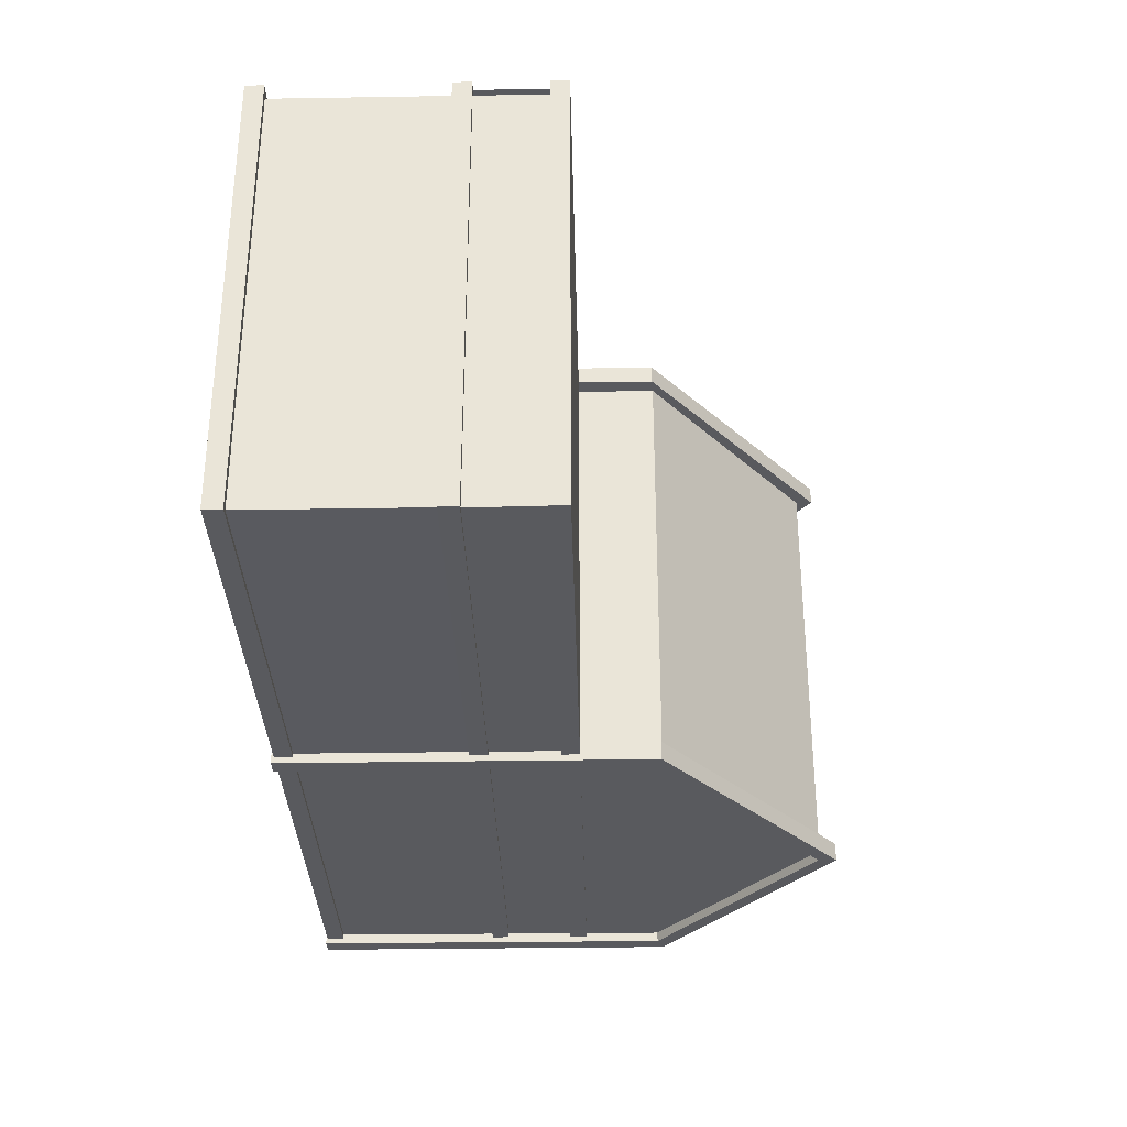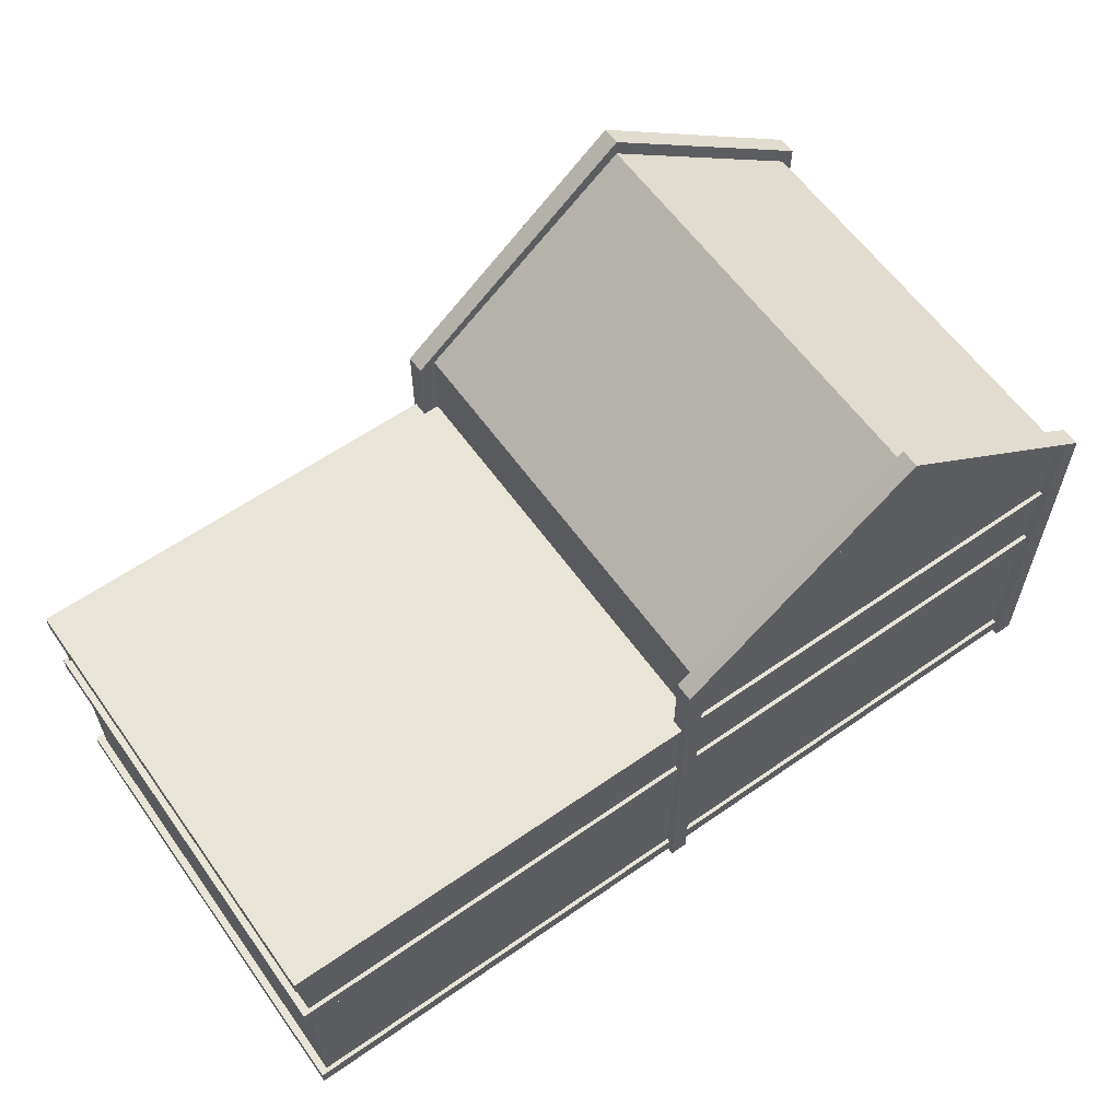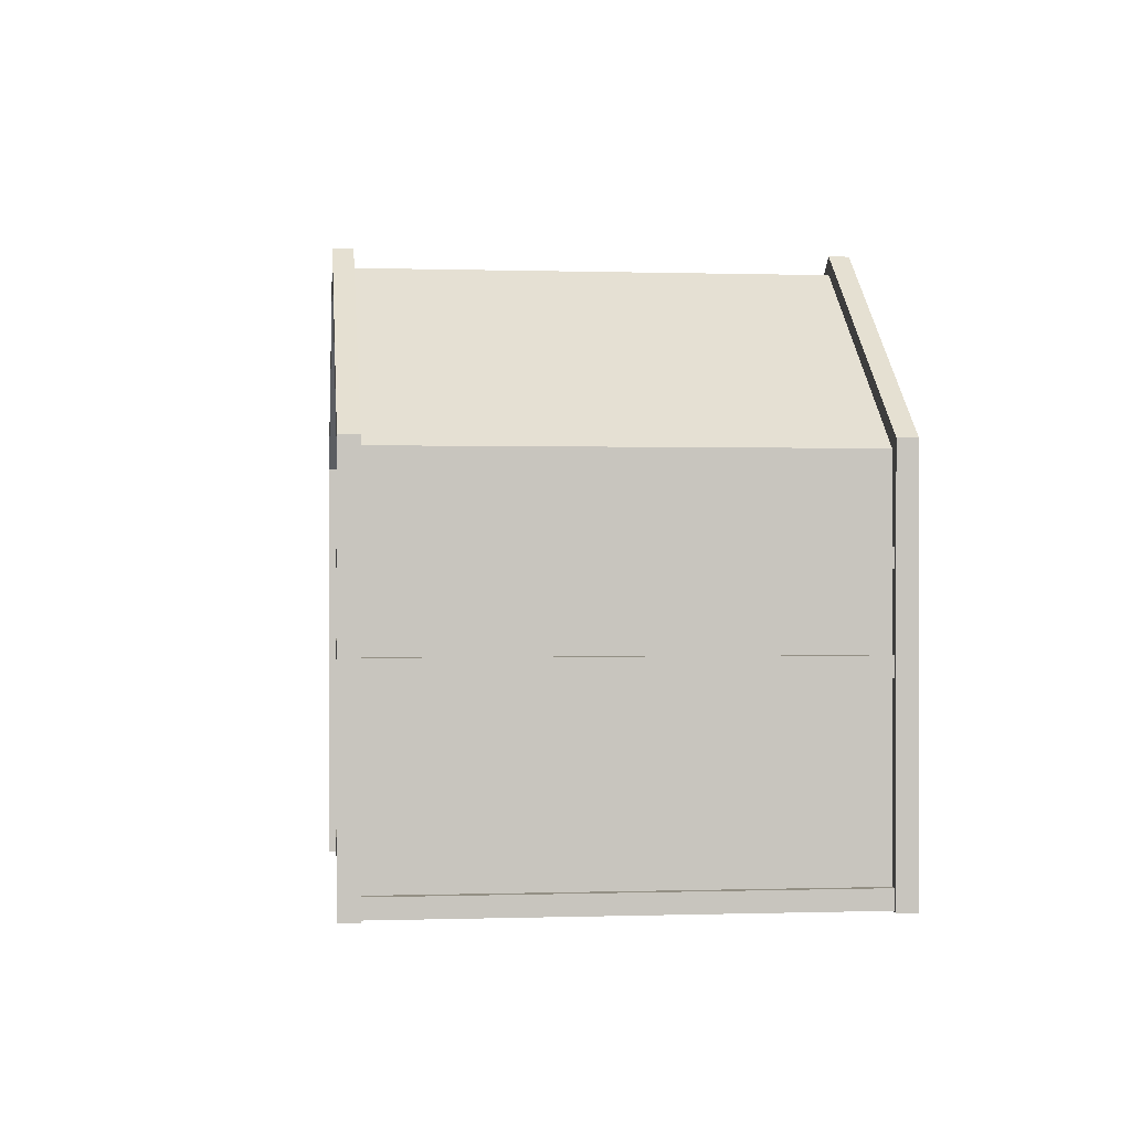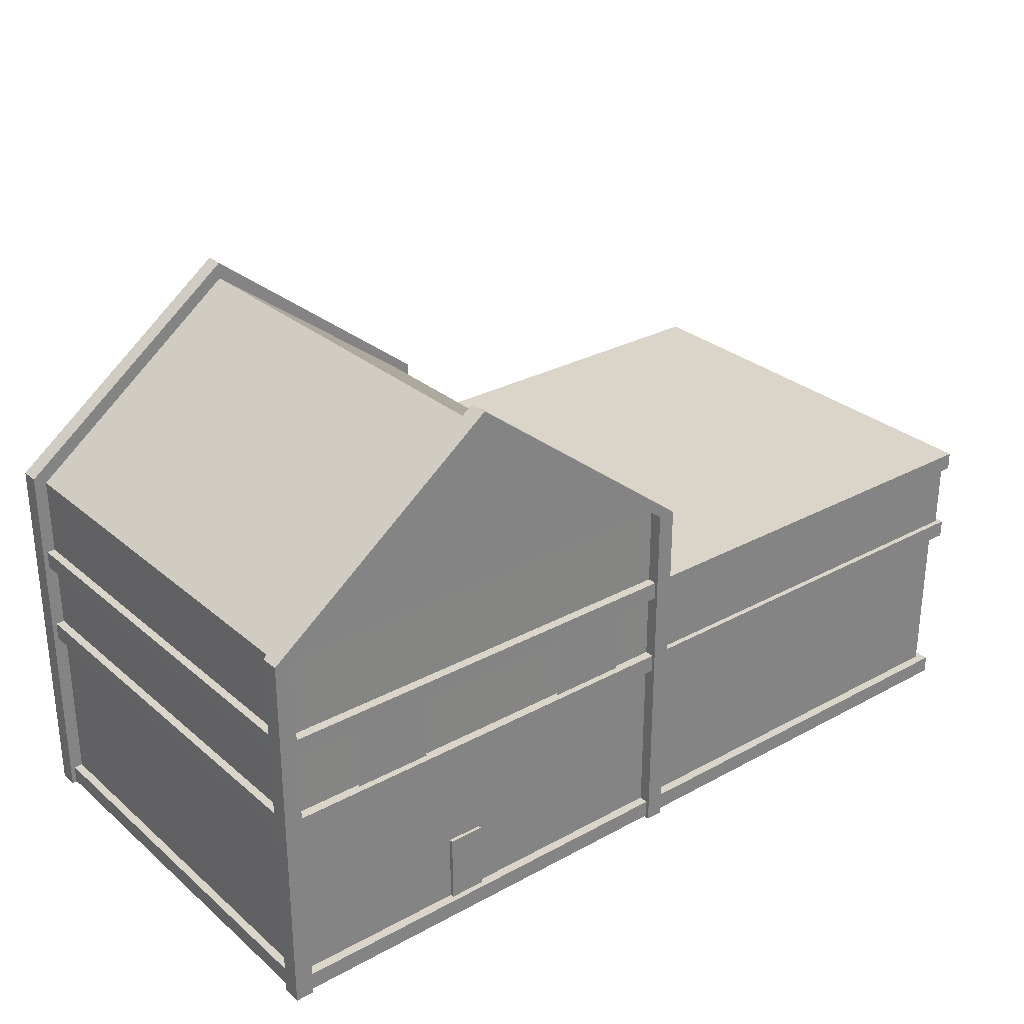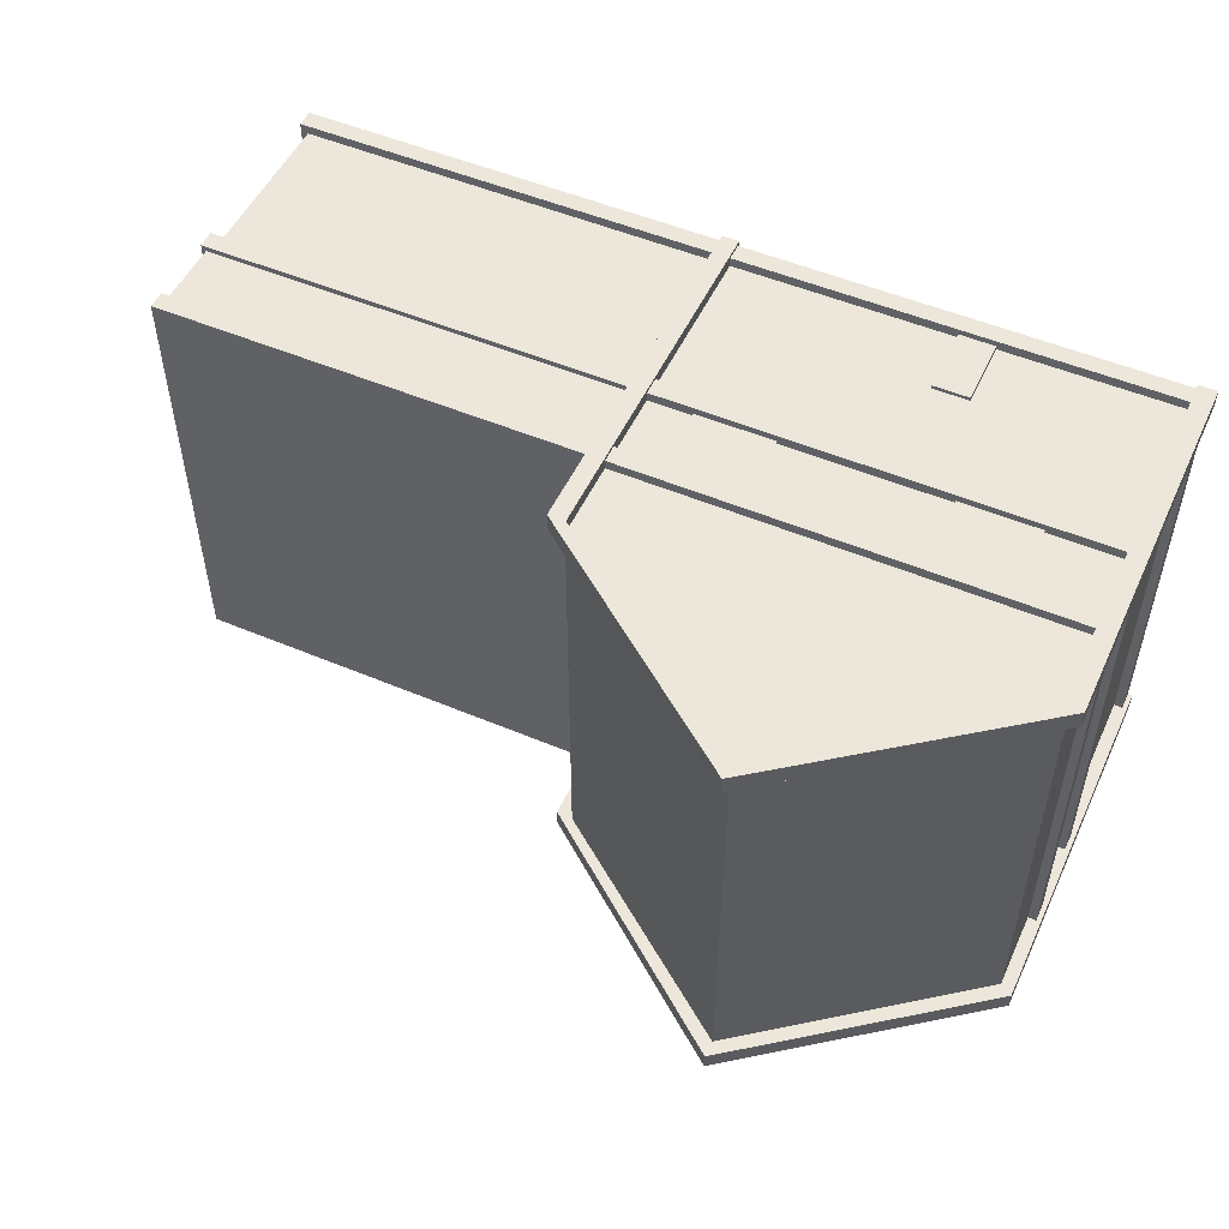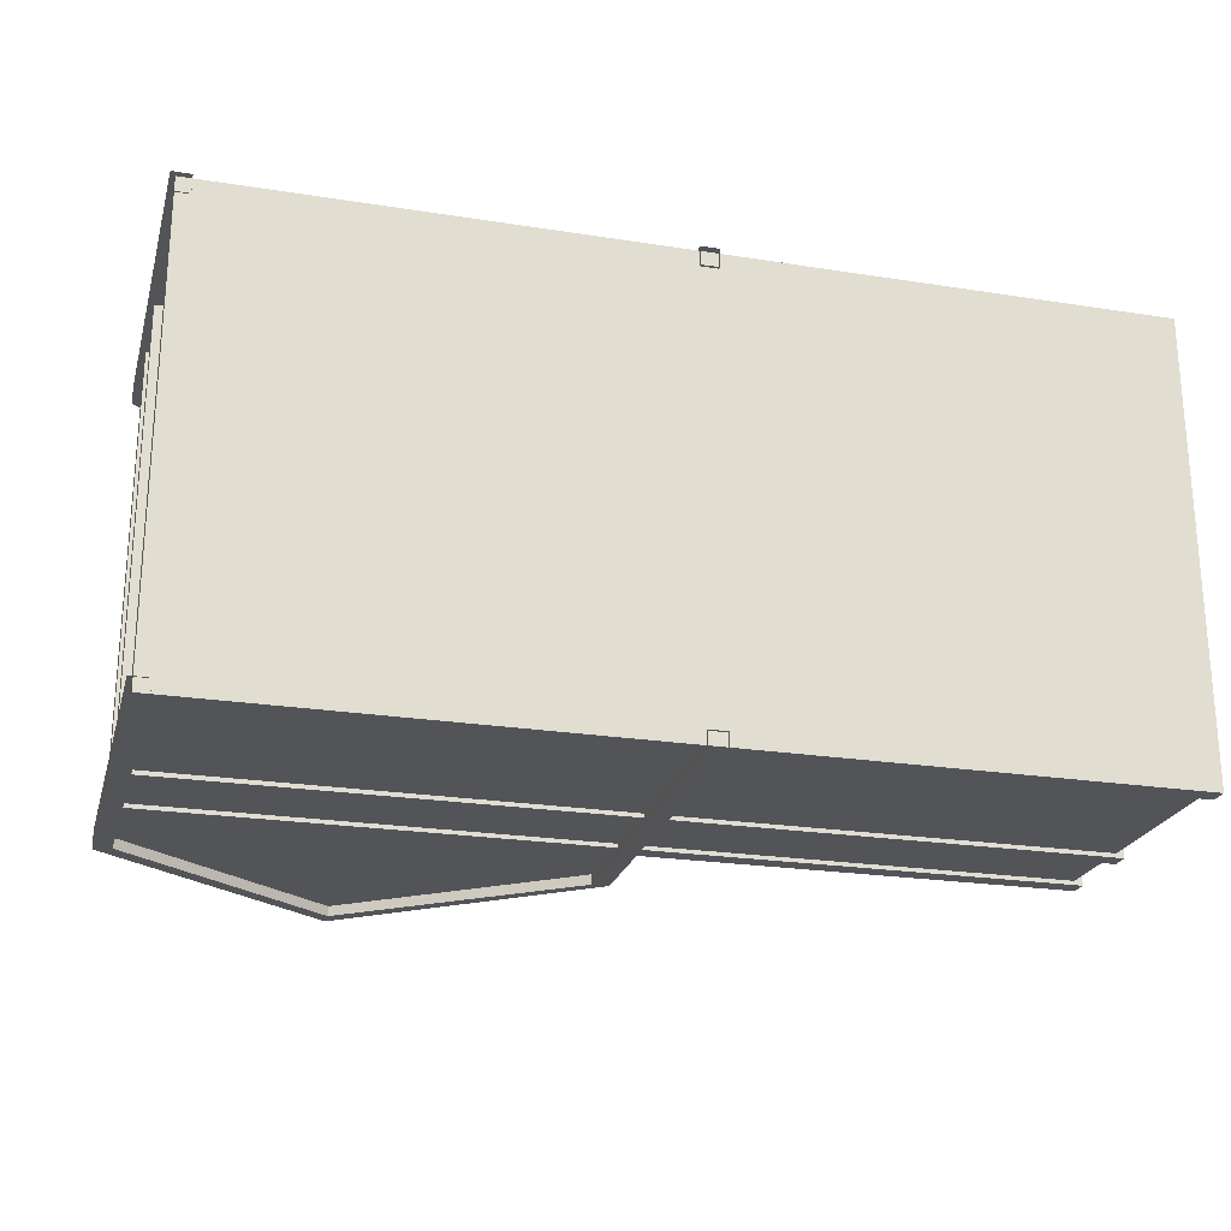
<metadata>
{"format":"obj","ext":"obj","renderer":"f3d","projection":"perspective","resolution":1024,"background":"white","views":[{"elev":-31.8,"azim":91.3,"up":"+Z"},{"elev":60.6,"azim":144.6,"up":"+Y"},{"elev":0.1,"azim":-96.7,"up":"+Y"},{"elev":29.1,"azim":-38.9,"up":"+Y"},{"elev":51.6,"azim":-155.4,"up":"+Z"},{"elev":-23.2,"azim":-14.9,"up":"+Z"}]}
</metadata>
<code>
o Plane.002
v -2.11 1.822 1.688
v -2.11 0.002904 1.688
v -2.103 0.002904 -2.53
v 2.11 0.002904 -2.532
v 2.117 1.824 1.69
v -2.103 1.824 -2.53
v 2.11 1.824 -2.532
v 2.11 2.734 -2.532
v 2.113 2.734 1.689
v -2.106 2.734 -2.531
v -2.11 2.733 1.688
v 2.11 0.002904 1.688
v 6.337 0.002904 1.69
v 6.337 1.824 1.69
v 6.333 2.734 1.689
v 6.337 0.002904 -2.53
v 6.337 1.824 -2.53
v 6.333 2.734 -2.531
v 2.11 3.546 1.688
v 2.11 3.546 -2.532
v -2.109 3.546 -2.532
v -2.11 3.546 1.688
v -2.187 2.619 1.778
v -2.187 2.793 1.778
v -2.187 2.619 -2.569
v -2.187 2.793 -2.569
v 6.41 2.619 1.778
v 6.41 2.793 1.778
v 6.41 2.619 -2.569
v 6.41 2.793 -2.569
v -2.187 1.781 1.778
v -2.187 1.955 1.778
v -2.187 1.781 -2.569
v -2.187 1.955 -2.569
v 6.41 1.781 1.778
v 6.41 1.955 1.778
v 6.41 1.781 -2.569
v 6.41 1.955 -2.569
v -2.187 -0.004997 1.778
v -2.187 0.1686 1.778
v -2.187 -0.004997 -2.569
v -2.187 0.1686 -2.569
v 6.41 -0.004997 1.778
v 6.41 0.1686 1.778
v 6.41 -0.004997 -2.569
v 6.41 0.1686 -2.569
v -1.386 1.885 1.715
v -0.6293 1.885 1.715
v -1.386 2.642 1.715
v -0.6293 2.642 1.715
v 0.927 1.885 1.715
v 1.684 1.885 1.715
v 0.927 2.642 1.715
v 1.684 2.642 1.715
v 4.895 1.885 1.715
v 5.652 1.885 1.715
v 4.895 2.642 1.715
v 5.652 2.642 1.715
v 2.934 1.885 1.715
v 3.691 1.885 1.715
v 2.934 2.642 1.715
v 3.691 2.642 1.715
v 0.000195 5.145 1.688
v 0.000195 5.145 -2.532
v -2.231 -0.0175 1.81
v -2.231 3.623 1.81
v -2.231 -0.0175 1.633
v -2.231 3.623 1.633
v -2.053 -0.0175 1.81
v -2.064 3.557 1.81
v -2.053 -0.0175 1.633
v -2.064 3.557 1.633
v 0.002482 5.306 1.81
v 0.003898 5.306 1.633
v 0.00319 5.129 1.81
v 0.00319 5.129 1.633
v 2.271 3.536 1.81
v 2.271 3.536 1.633
v 2.104 3.536 1.81
v 2.104 3.536 1.633
v -2.231 3.623 -2.626
v -2.231 -0.0175 -2.626
v -2.231 -0.0175 -2.449
v -2.231 3.623 -2.449
v 2.271 -0.03107 1.81
v 2.271 -0.03107 1.633
v 2.104 -0.03107 1.81
v 2.104 -0.03107 1.633
v -2.053 -0.0175 -2.449
v -2.064 3.557 -2.449
v -2.053 -0.0175 -2.626
v -2.064 3.557 -2.626
v 0.002482 5.306 -2.449
v 0.003898 5.306 -2.626
v 0.00319 5.129 -2.449
v 0.00319 5.129 -2.626
v 2.271 3.536 -2.449
v 2.271 3.536 -2.626
v 2.104 3.536 -2.449
v 2.104 3.536 -2.626
v 2.271 -0.03107 -2.449
v 2.271 -0.03107 -2.626
v 2.104 -0.03107 -2.449
v 2.104 -0.03107 -2.626
v 6.365 2.659 1.726
v 2.138 2.659 1.726
v 6.365 1.902 1.726
v 2.138 1.902 1.726
v -0.36 0.1451 1.724
v -0.36 0.8327 1.724
v -0.01222 0.1451 1.724
v -0.01222 0.8327 1.724
v -0.36 0.1451 1.638
v -0.36 0.8327 1.638
v -0.01222 0.8327 1.638
v -0.01222 0.1451 1.638
f 2 12 5 1
f 5 14 15 9
f 2 1 6 3
f 3 6 7 4
f 6 10 8 7
f 1 11 10 6
f 12 13 14 5
f 1 5 9 11
f 7 8 18 17
f 4 7 17 16
f 10 21 20 8
f 11 22 21 10
f 9 8 20 19
f 11 9 19 22
f 8 9 15 18
f 13 16 17 14
f 14 17 18 15
f 23 24 26 25
f 25 26 30 29
f 29 30 28 27
f 27 28 24 23
f 25 29 27 23
f 30 26 24 28
f 31 32 34 33
f 33 34 38 37
f 37 38 36 35
f 35 36 32 31
f 33 37 35 31
f 38 34 32 36
f 39 40 42 41
f 41 42 46 45
f 45 46 44 43
f 43 44 40 39
f 41 45 43 39
f 46 42 40 44
f 47 48 50 49
f 51 52 54 53
f 55 56 58 57
f 59 60 62 61
f 19 20 64 63
f 22 63 64 21
f 19 63 22
f 21 64 20
f 65 66 68 67
f 67 68 72 71
f 71 72 70 69
f 69 70 66 65
f 68 74 76 72
f 66 73 74 68
f 72 76 75 70
f 70 75 73 66
f 78 80 76 74
f 77 78 74 73
f 80 79 75 76
f 79 77 73 75
f 80 88 87 79
f 77 85 86 78
f 79 87 85 77
f 78 86 88 80
f 83 84 81 82
f 82 81 92 91
f 91 92 90 89
f 89 90 84 83
f 81 94 96 92
f 84 93 94 81
f 92 96 95 90
f 90 95 93 84
f 98 100 96 94
f 97 98 94 93
f 100 99 95 96
f 99 97 93 95
f 100 104 103 99
f 97 101 102 98
f 99 103 101 97
f 98 102 104 100
f 105 107 108 106
f 111 112 110 109
f 116 113 114 115
f 109 113 116 111
f 110 114 113 109
f 112 115 114 110
f 111 116 115 112

</code>
